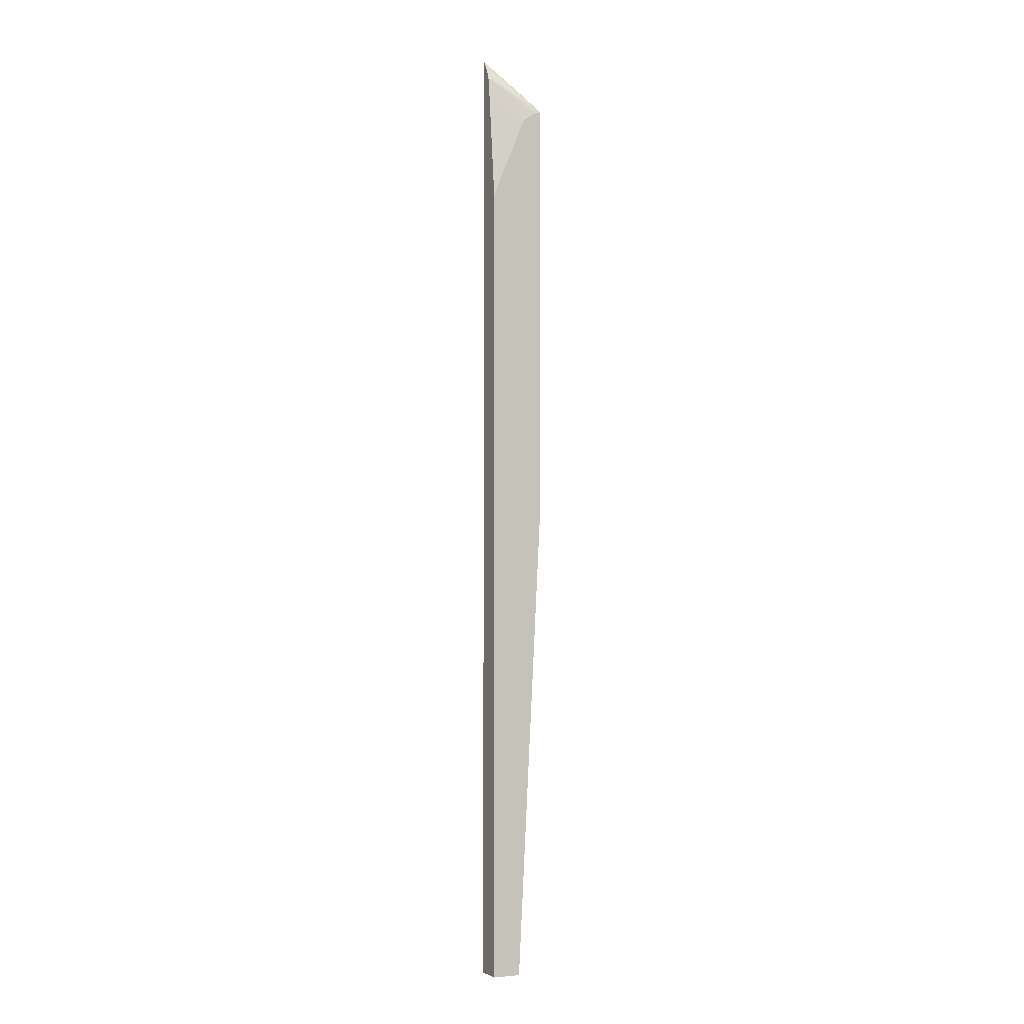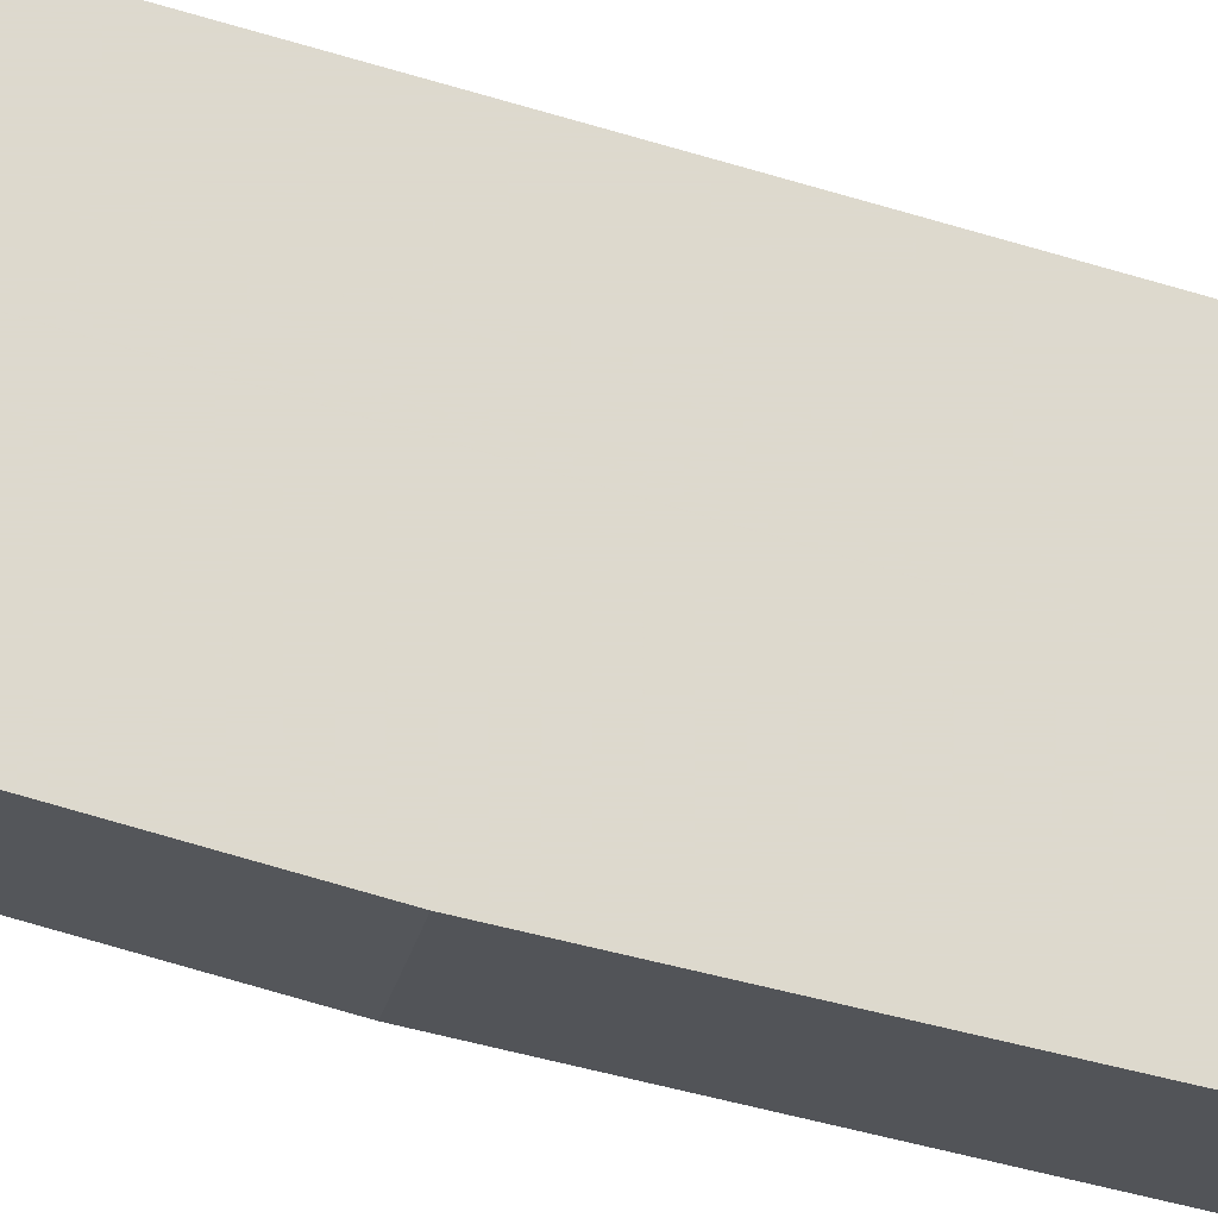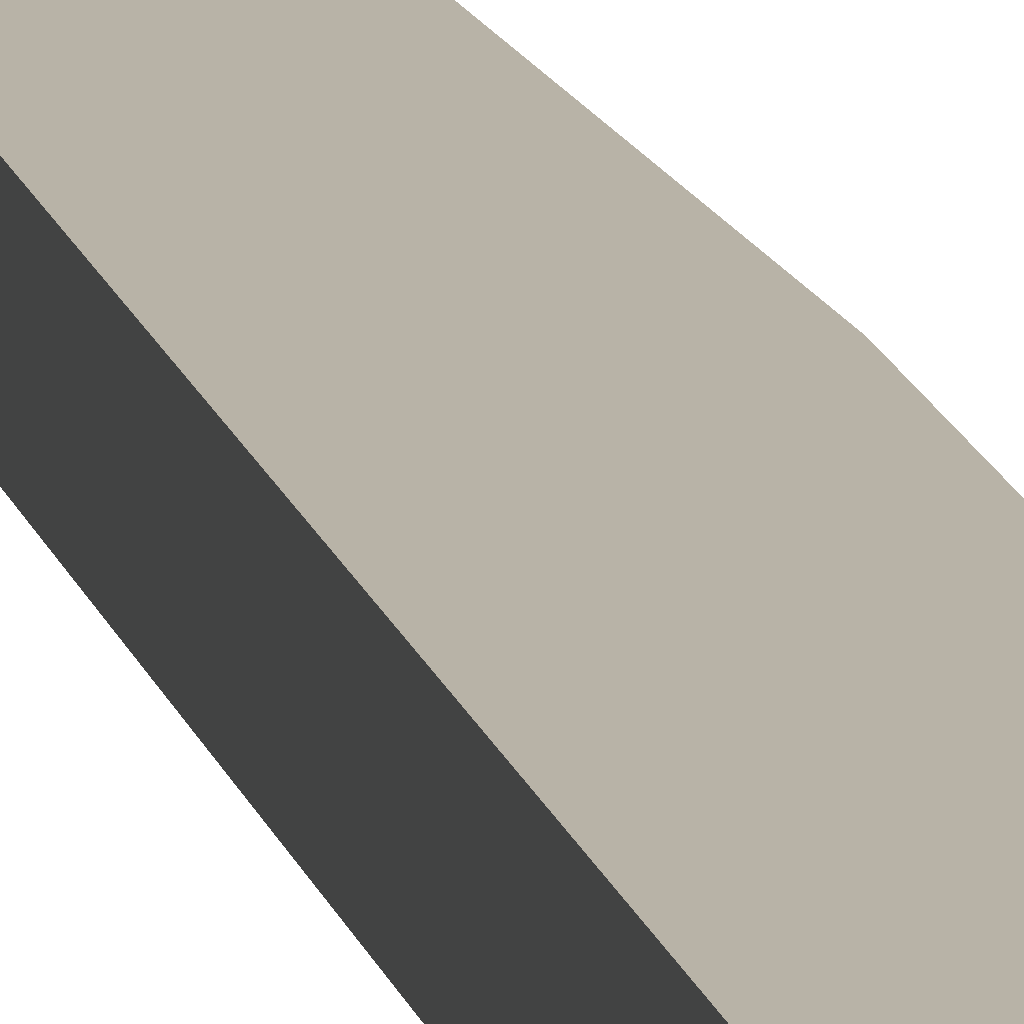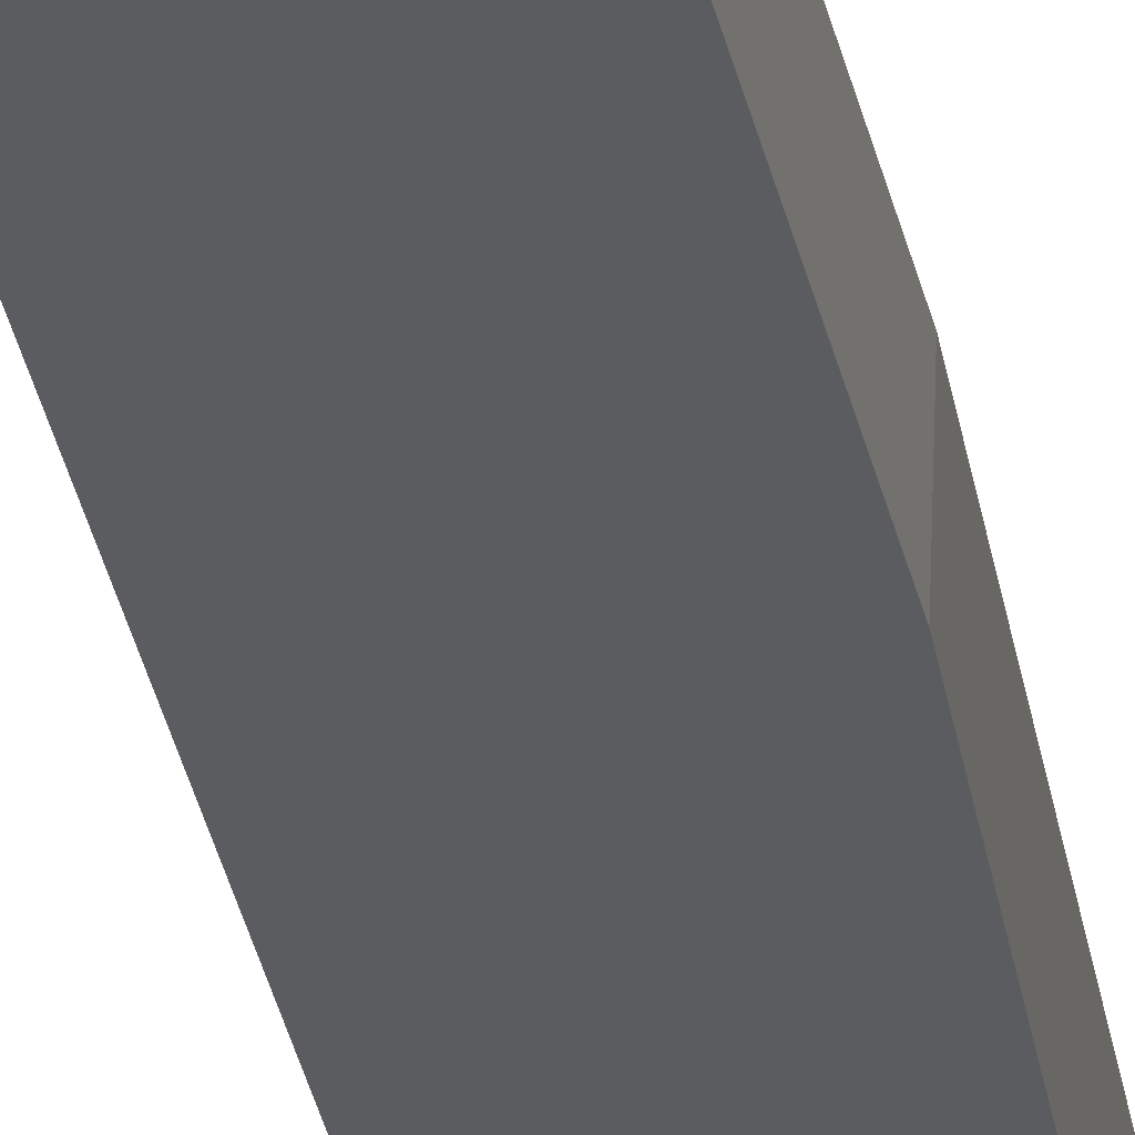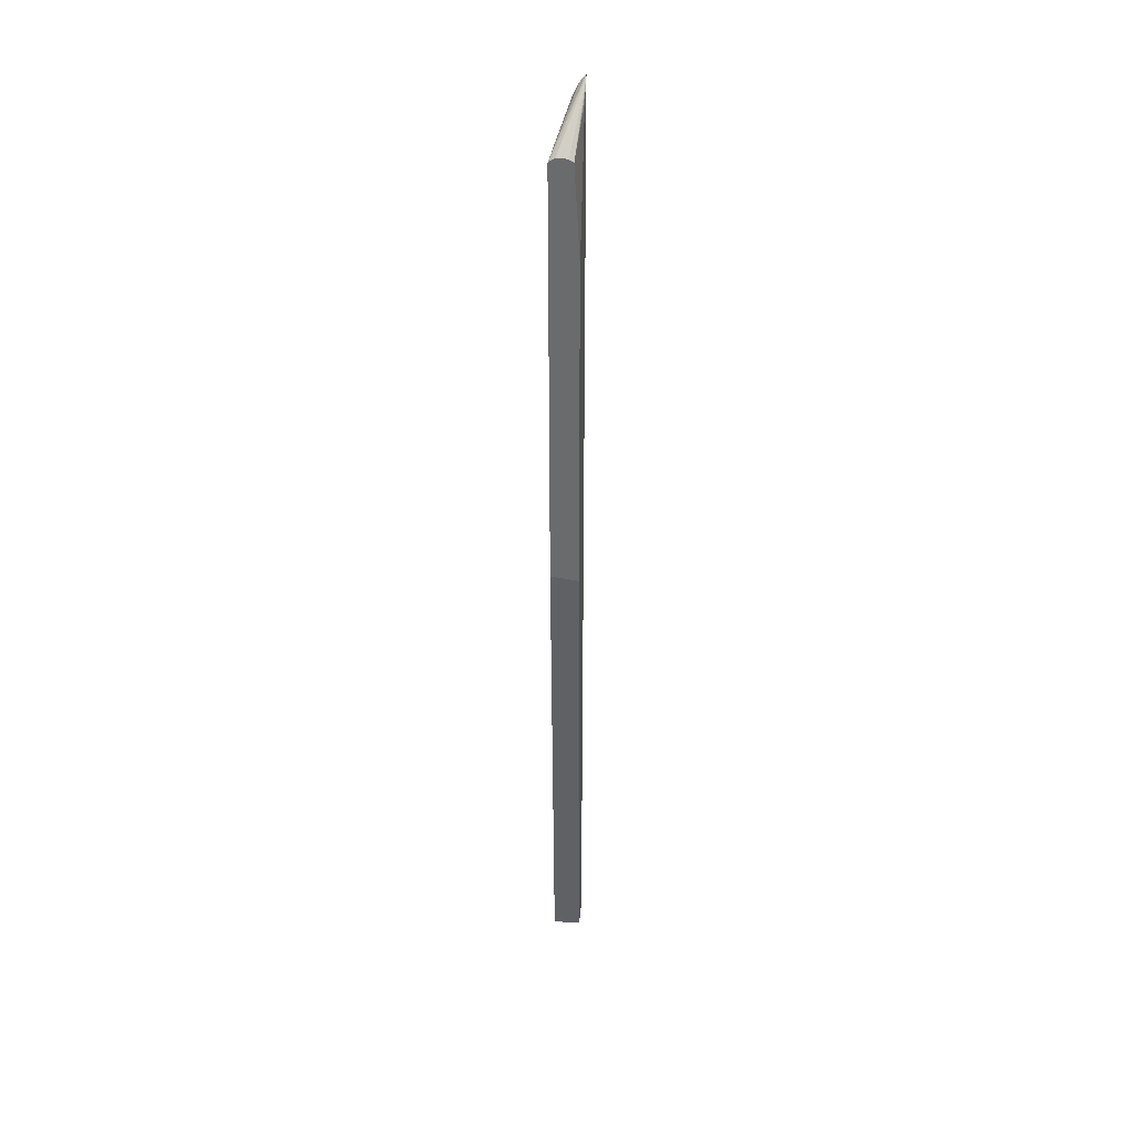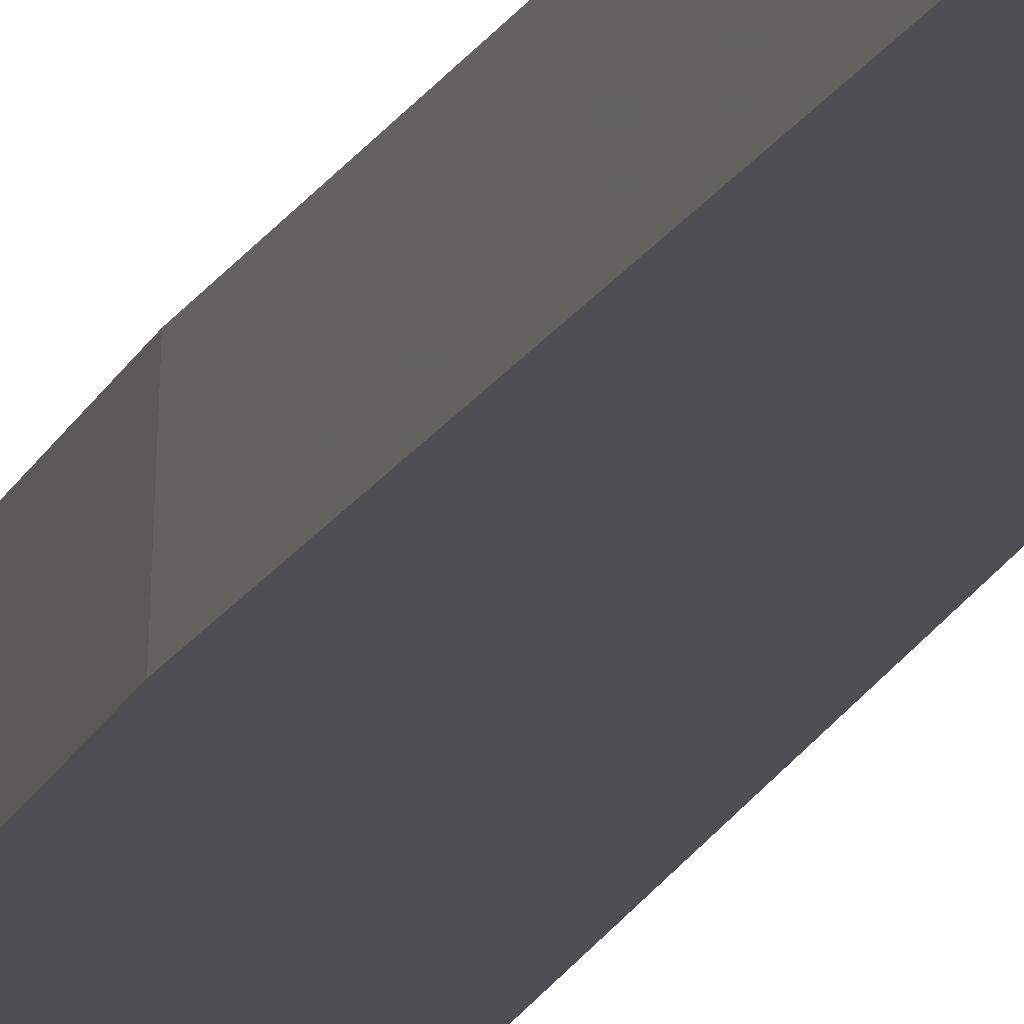
<metadata>
{"format":"obj","ext":"obj","renderer":"f3d","projection":"perspective","resolution":1024,"background":"white","views":[{"elev":-2.5,"azim":155.2,"up":"+Y"},{"elev":71.9,"azim":-73.6,"up":"+Z"},{"elev":12.8,"azim":169.0,"up":"+Z"},{"elev":-33.7,"azim":-168.5,"up":"+Z"},{"elev":36.1,"azim":-84.8,"up":"+Y"},{"elev":-17.7,"azim":-17.0,"up":"+Z"}]}
</metadata>
<code>
v -0.02576 -0.00519 -0.02988
v -0.02576 -0.005145 -0.03023
v -0.02405 -0.03842 -0.03173
v -0.02405 -0.03842 -0.02988
v -0.02576 0.01732 -0.02988
v -0.02576 -0.004939 -0.03173
v -0.02209 -0.03842 -0.03173
v -0.02405 0.01784 -0.03173
v -0.02209 -0.03842 -0.02988
v -0.02405 0.01729 -0.02988
v -0.02335 0.02521 -0.02988
v -0.02335 0.02525 -0.02988
v -0.02316 0.02611 -0.02988
v -0.02576 0.02378 -0.03024
v -0.02576 0.02372 -0.03173
v -0.02209 0.0173 -0.03173
v -0.02572 0.02371 -0.03173
v -0.02209 0.0275 -0.02988
v -0.02309 0.02628 -0.02988
v -0.02279 0.02675 -0.02988
v -0.02238 0.02725 -0.02988
v -0.02233 0.0273 -0.02988
v -0.02576 0.02395 -0.03053
v -0.02576 0.02388 -0.03154
v -0.02209 0.02735 -0.03001
v -0.02209 0.02706 -0.03024
v -0.02209 0.02662 -0.03047
v -0.02209 0.02616 -0.03068
v -0.02532 0.02359 -0.03173
v -0.02444 0.02298 -0.03173
v -0.0244 0.02294 -0.03173
v -0.02411 0.02223 -0.03173
v -0.02209 0.02521 -0.03083
v -0.02576 0.02401 -0.03129
v -0.02576 0.02402 -0.03078
v -0.02209 0.02587 -0.03073
f 1 2 3
f 1 3 4
f 1 4 10
f 1 10 5
f 1 5 14
f 1 14 23
f 1 23 35
f 1 35 34
f 1 34 24
f 1 24 15
f 1 15 6
f 1 6 2
f 2 6 3
f 3 7 9
f 3 9 4
f 3 6 15
f 3 15 8
f 3 8 16
f 3 16 7
f 4 9 18
f 4 18 22
f 4 22 21
f 4 21 20
f 4 20 19
f 4 19 13
f 4 13 12
f 4 12 11
f 4 11 10
f 5 10 11
f 5 11 12
f 5 12 13
f 5 13 14
f 7 16 33
f 7 33 36
f 7 36 28
f 7 28 27
f 7 27 26
f 7 26 25
f 7 25 18
f 7 18 9
f 8 15 17
f 8 17 16
f 13 19 14
f 14 19 20
f 14 20 21
f 14 21 22
f 14 22 23
f 15 24 18
f 15 18 25
f 15 25 26
f 15 26 27
f 15 27 28
f 15 28 17
f 16 17 29
f 16 29 30
f 16 30 31
f 16 31 32
f 16 32 33
f 17 28 29
f 18 24 34
f 18 34 22
f 22 34 35
f 22 35 23
f 28 36 31
f 28 31 30
f 28 30 29
f 31 36 33
f 31 33 32

</code>
